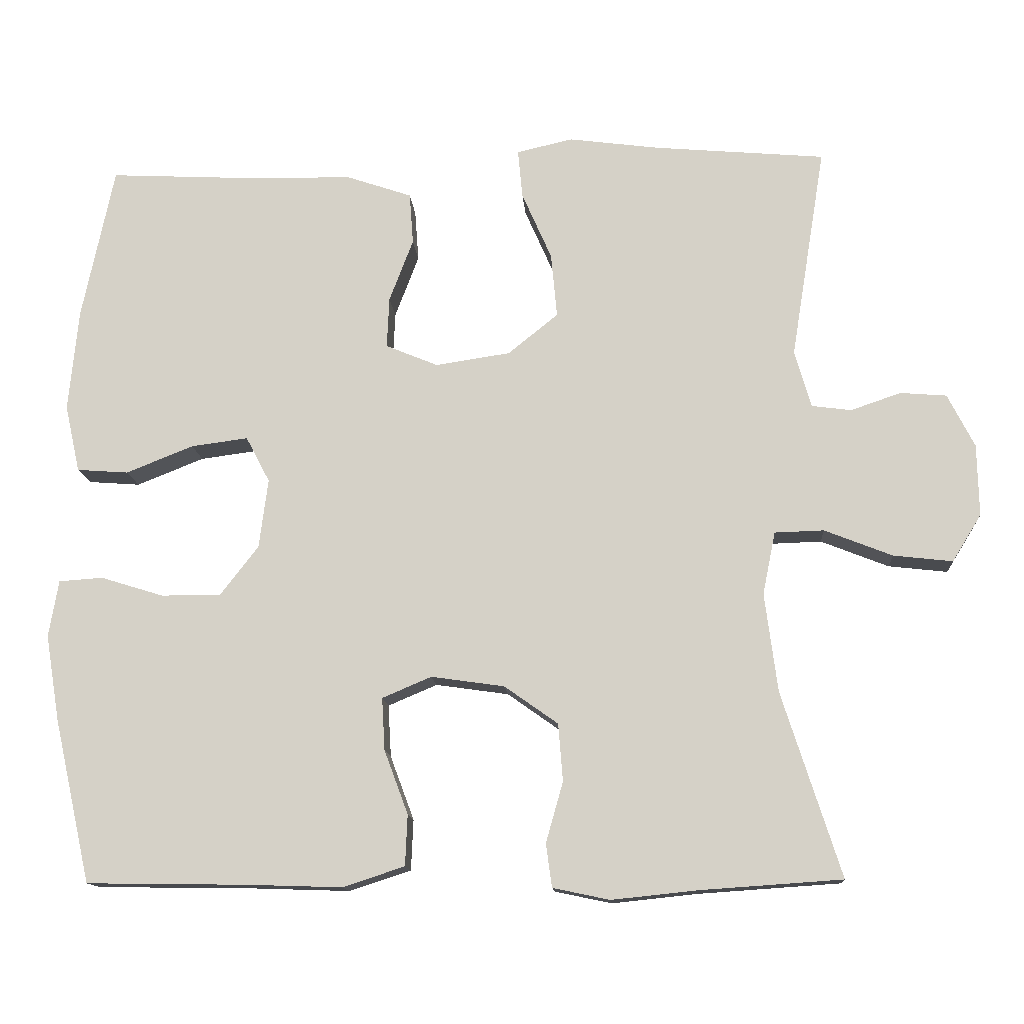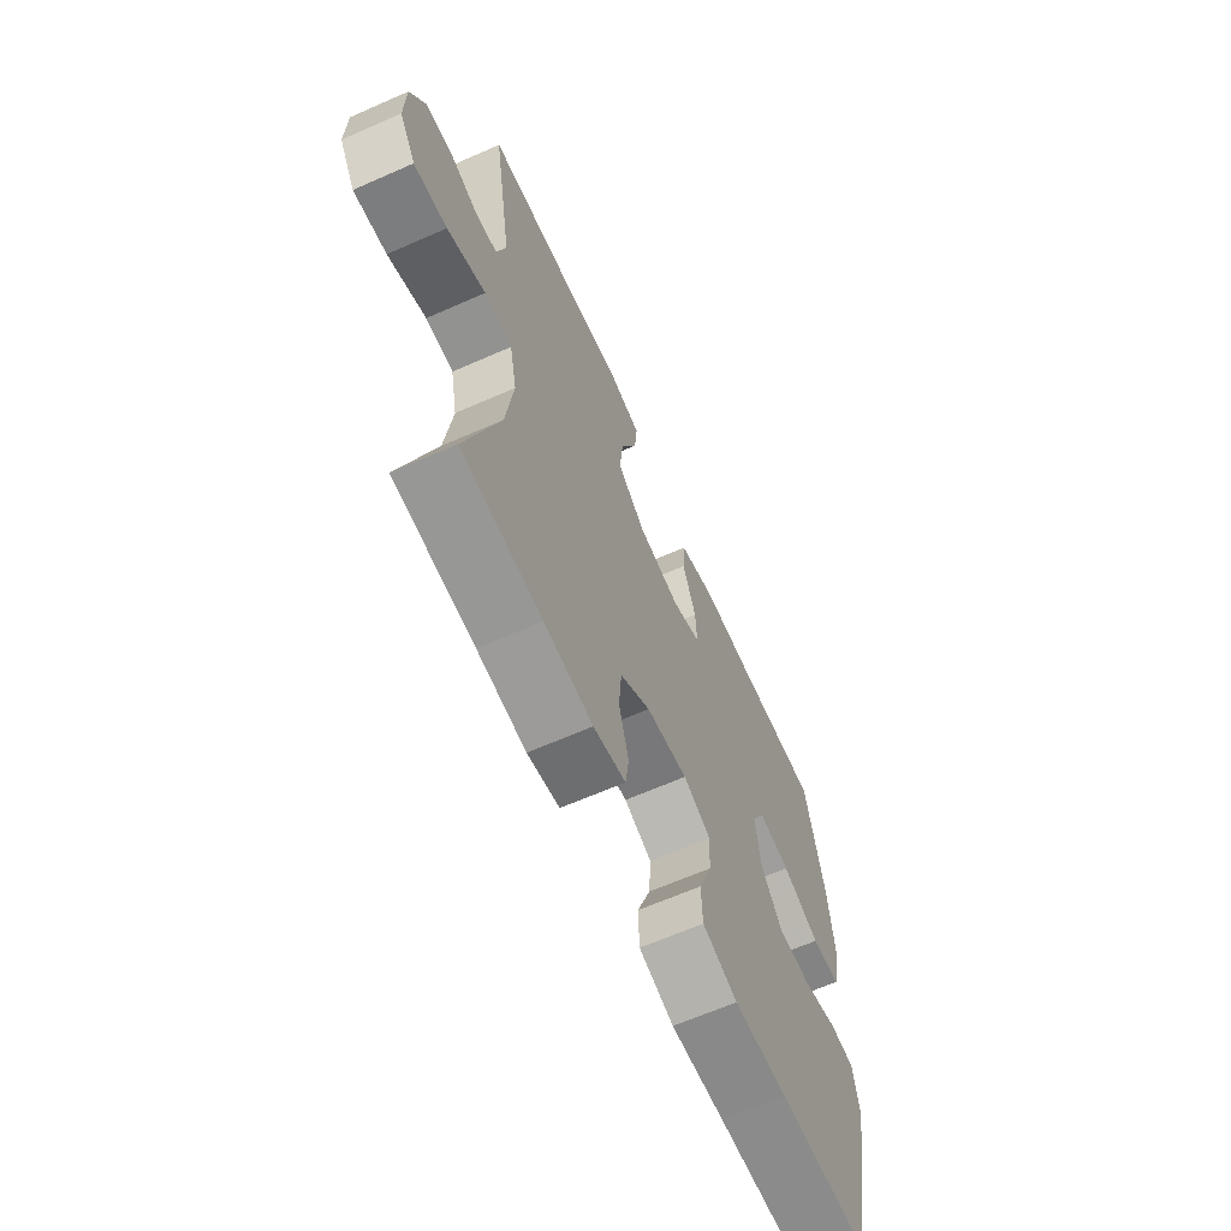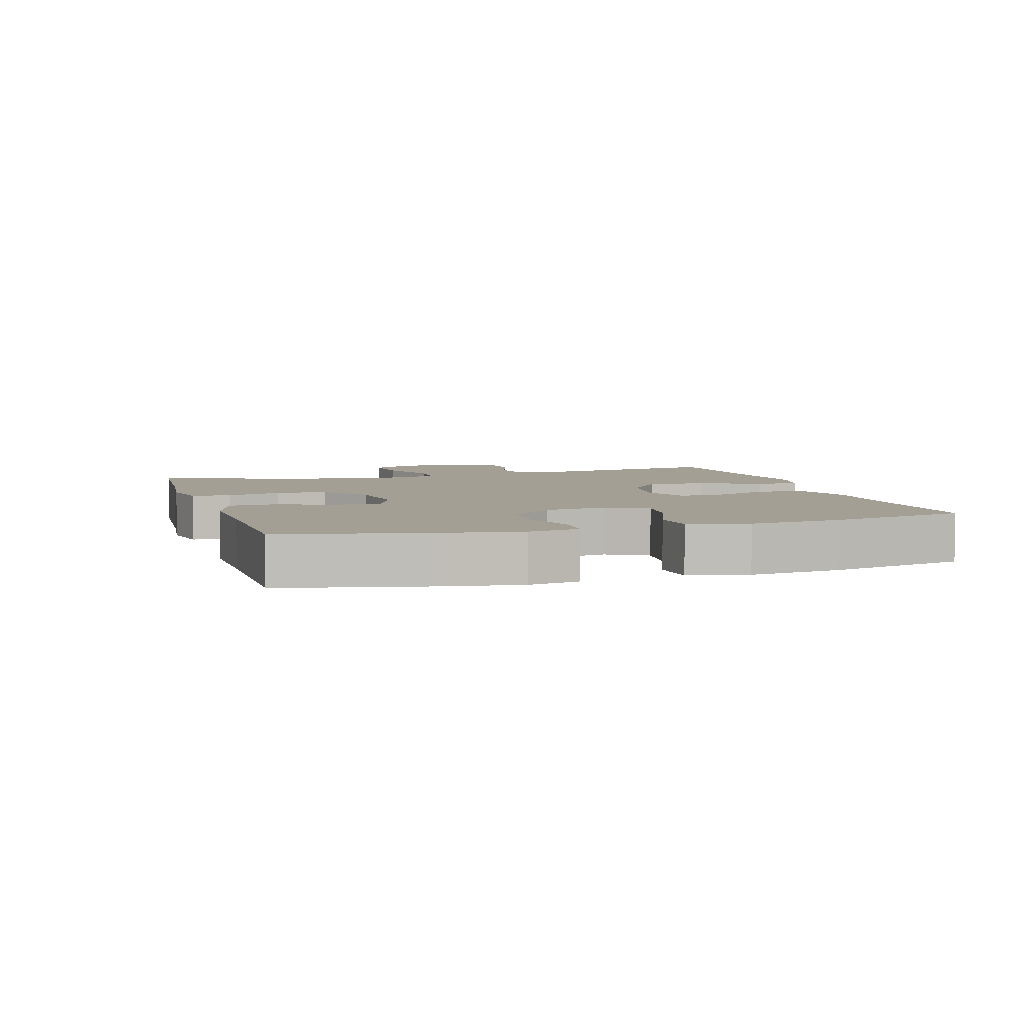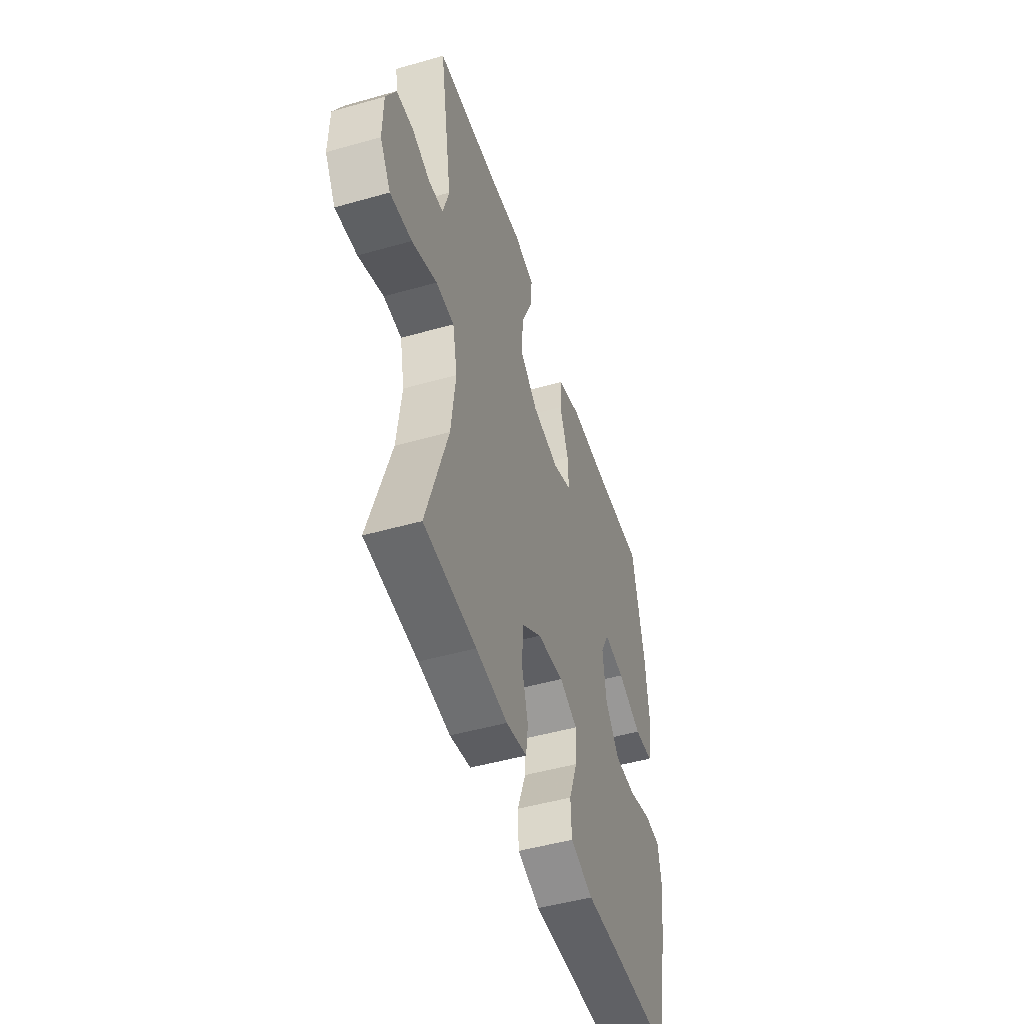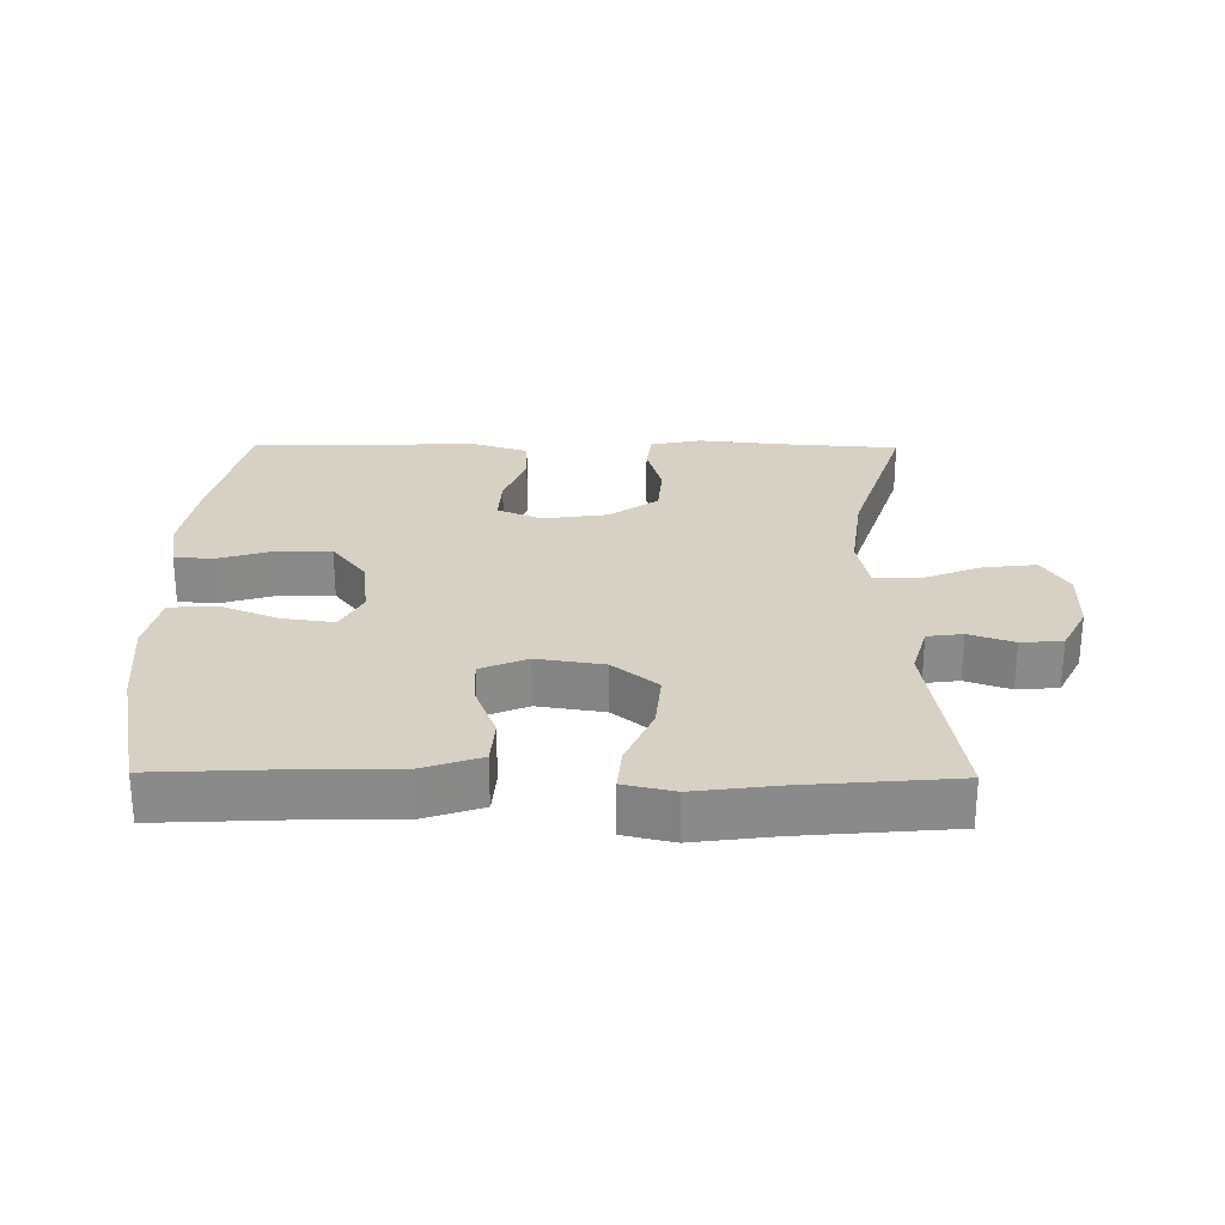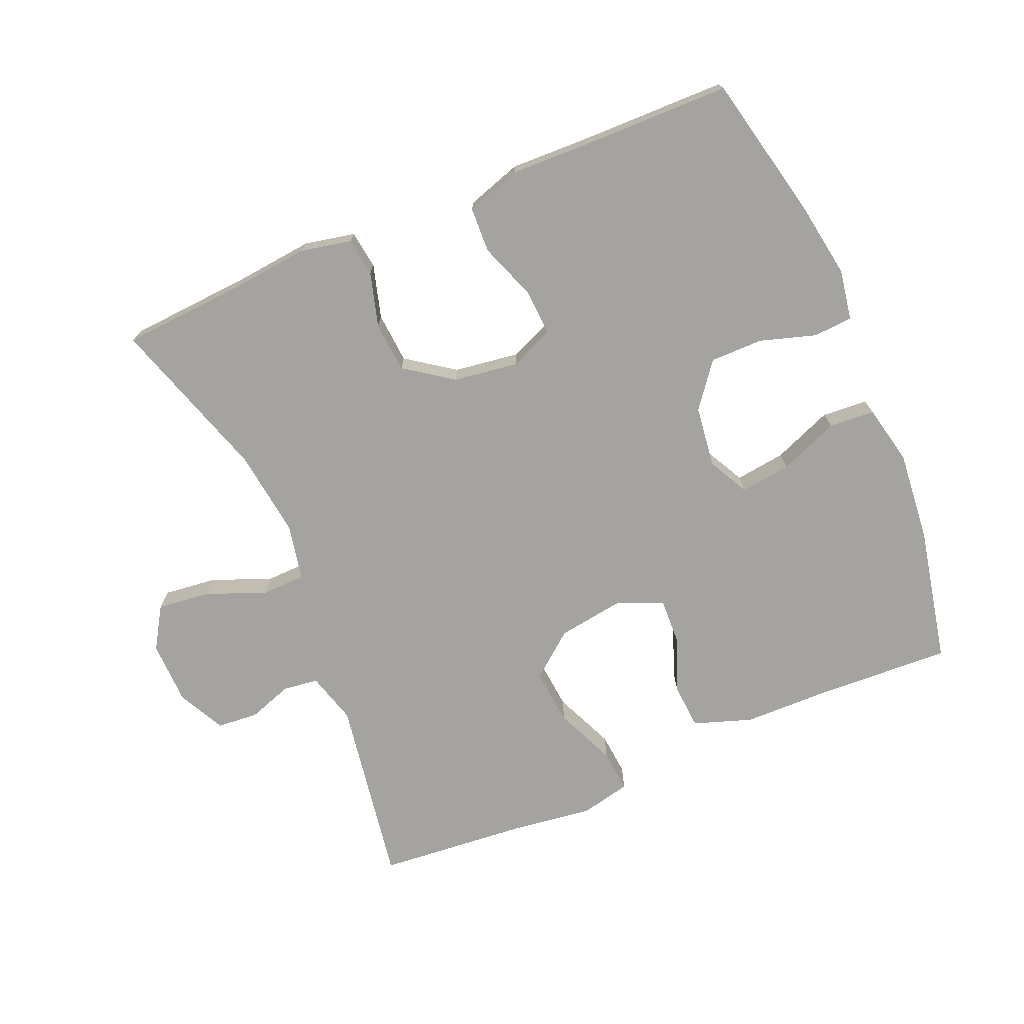
<metadata>
{"format":"obj","ext":"obj","renderer":"f3d","projection":"perspective","resolution":1024,"background":"white","views":[{"elev":-13.2,"azim":4.0,"up":"+Z"},{"elev":-64.7,"azim":113.9,"up":"+Z"},{"elev":5.3,"azim":-107.0,"up":"+Y"},{"elev":-49.0,"azim":107.5,"up":"+Z"},{"elev":26.8,"azim":0.7,"up":"+Y"},{"elev":-72.8,"azim":-157.0,"up":"+Y"}]}
</metadata>
<code>
v -0.5 0.07 -0.5
v -0.549 0.07 -0.282
v -0.568 0.07 -0.166
v -0.555 0.07 -0.09
v -0.496 0.07 -0.086
v -0.412 0.07 -0.112
v -0.332 0.07 -0.112
v -0.281 0.07 -0.046
v -0.269 0.07 0.047
v -0.301 0.07 0.108
v -0.377 0.07 0.098
v -0.467 0.07 0.062
v -0.536 0.07 0.067
v -0.556 0.07 0.157
v -0.543 0.07 0.294
v -0.5 0.07 0.5
v -0.3 0.07 0.49
v -0.166 0.07 0.488
v -0.078 0.07 0.458
v -0.073 0.07 0.389
v -0.105 0.07 0.305
v -0.108 0.07 0.237
v -0.038 0.07 0.208
v 0.062 0.07 0.223
v 0.129 0.07 0.277
v 0.121 0.07 0.363
v 0.081 0.07 0.454
v 0.075 0.07 0.519
v 0.15 0.07 0.536
v 0.271 0.07 0.52
v 0.5 0.07 0.5
v 0.454 0.07 0.216
v 0.476 0.07 0.139
v 0.529 0.07 0.132
v 0.596 0.07 0.155
v 0.658 0.07 0.15
v 0.694 0.07 0.079
v 0.696 0.07 -0.017
v 0.657 0.07 -0.08
v 0.578 0.07 -0.071
v 0.487 0.07 -0.035
v 0.421 0.07 -0.037
v 0.404 0.07 -0.121
v 0.421 0.07 -0.253
v 0.5 0.07 -0.5
v 0.31 0.07 -0.513
v 0.195 0.07 -0.525
v 0.119 0.07 -0.509
v 0.111 0.07 -0.451
v 0.134 0.07 -0.37
v 0.128 0.07 -0.293
v 0.056 0.07 -0.242
v -0.042 0.07 -0.228
v -0.108 0.07 -0.256
v -0.104 0.07 -0.326
v -0.072 0.07 -0.412
v -0.075 0.07 -0.48
v -0.158 0.07 -0.507
v -0.285 0.07 -0.503
v -0.5 0 -0.5
v -0.549 0 -0.282
v -0.568 0 -0.166
v -0.555 0 -0.09
v -0.496 0 -0.086
v -0.412 0 -0.112
v -0.332 0 -0.112
v -0.281 0 -0.046
v -0.269 0 0.047
v -0.301 0 0.108
v -0.377 0 0.098
v -0.467 0 0.062
v -0.536 0 0.067
v -0.556 0 0.157
v -0.543 0 0.294
v -0.5 0 0.5
v -0.3 0 0.49
v -0.166 0 0.488
v -0.078 0 0.458
v -0.073 0 0.389
v -0.105 0 0.305
v -0.108 0 0.237
v -0.038 0 0.208
v 0.062 0 0.223
v 0.129 0 0.277
v 0.121 0 0.363
v 0.081 0 0.454
v 0.075 0 0.519
v 0.15 0 0.536
v 0.271 0 0.52
v 0.5 0 0.5
v 0.454 0 0.216
v 0.476 0 0.139
v 0.529 0 0.132
v 0.596 0 0.155
v 0.658 0 0.15
v 0.694 0 0.079
v 0.696 0 -0.017
v 0.657 0 -0.08
v 0.578 0 -0.071
v 0.487 0 -0.035
v 0.421 0 -0.037
v 0.404 0 -0.121
v 0.421 0 -0.253
v 0.5 0 -0.5
v 0.31 0 -0.513
v 0.195 0 -0.525
v 0.119 0 -0.509
v 0.111 0 -0.451
v 0.134 0 -0.37
v 0.128 0 -0.293
v 0.056 0 -0.242
v -0.042 0 -0.228
v -0.108 0 -0.256
v -0.104 0 -0.326
v -0.072 0 -0.412
v -0.075 0 -0.48
v -0.158 0 -0.507
v -0.285 0 -0.503
f 57 58 59
f 56 57 59
f 55 56 59
f 4 5 6
f 3 4 6
f 2 3 6
f 1 2 6
f 59 1 6
f 55 59 6
f 54 55 6
f 53 54 6 7
f 52 53 7 8
f 48 49 50
f 47 48 50
f 46 47 50
f 46 50 51
f 45 46 51
f 44 45 51
f 43 44 51 52
f 39 40 41
f 38 39 41
f 37 38 41
f 36 37 41
f 35 36 41
f 34 35 41
f 33 34 41 42
f 32 33 42
f 30 31 32
f 32 42 43
f 30 32 43
f 29 30 43
f 28 29 43
f 27 28 43
f 26 27 43
f 19 20 21
f 18 19 21
f 17 18 21
f 17 21 22
f 16 17 22
f 15 16 22
f 14 15 22
f 13 14 22
f 12 13 22
f 11 12 22
f 10 11 22 23
f 43 52 8 9
f 25 26 43
f 24 25 43
f 23 24 43
f 10 23 43
f 9 10 43
f 118 117 116
f 118 116 115
f 118 115 114
f 65 64 63
f 65 63 62
f 65 62 61
f 65 61 60
f 65 60 118
f 65 118 114
f 65 114 113
f 66 65 113 112
f 67 66 112 111
f 109 108 107
f 109 107 106
f 109 106 105
f 110 109 105
f 110 105 104
f 110 104 103
f 111 110 103 102
f 100 99 98
f 100 98 97
f 100 97 96
f 100 96 95
f 100 95 94
f 100 94 93
f 101 100 93 92
f 101 92 91
f 91 90 89
f 102 101 91
f 102 91 89
f 102 89 88
f 102 88 87
f 102 87 86
f 102 86 85
f 80 79 78
f 80 78 77
f 80 77 76
f 81 80 76
f 81 76 75
f 81 75 74
f 81 74 73
f 81 73 72
f 81 72 71
f 81 71 70
f 82 81 70 69
f 68 67 111 102
f 102 85 84
f 102 84 83
f 102 83 82
f 102 82 69
f 102 69 68
f 1 60 61 2
f 2 61 62 3
f 3 62 63 4
f 4 63 64 5
f 5 64 65 6
f 6 65 66 7
f 7 66 67 8
f 8 67 68 9
f 9 68 69 10
f 10 69 70 11
f 11 70 71 12
f 12 71 72 13
f 13 72 73 14
f 14 73 74 15
f 15 74 75 16
f 16 75 76 17
f 17 76 77 18
f 18 77 78 19
f 19 78 79 20
f 20 79 80 21
f 21 80 81 22
f 22 81 82 23
f 23 82 83 24
f 24 83 84 25
f 25 84 85 26
f 26 85 86 27
f 27 86 87 28
f 28 87 88 29
f 29 88 89 30
f 30 89 90 31
f 31 90 91 32
f 32 91 92 33
f 33 92 93 34
f 34 93 94 35
f 35 94 95 36
f 36 95 96 37
f 37 96 97 38
f 38 97 98 39
f 39 98 99 40
f 40 99 100 41
f 41 100 101 42
f 42 101 102 43
f 43 102 103 44
f 44 103 104 45
f 45 104 105 46
f 46 105 106 47
f 47 106 107 48
f 48 107 108 49
f 49 108 109 50
f 50 109 110 51
f 51 110 111 52
f 52 111 112 53
f 53 112 113 54
f 54 113 114 55
f 55 114 115 56
f 56 115 116 57
f 57 116 117 58
f 58 117 118 59
f 59 118 60 1

</code>
